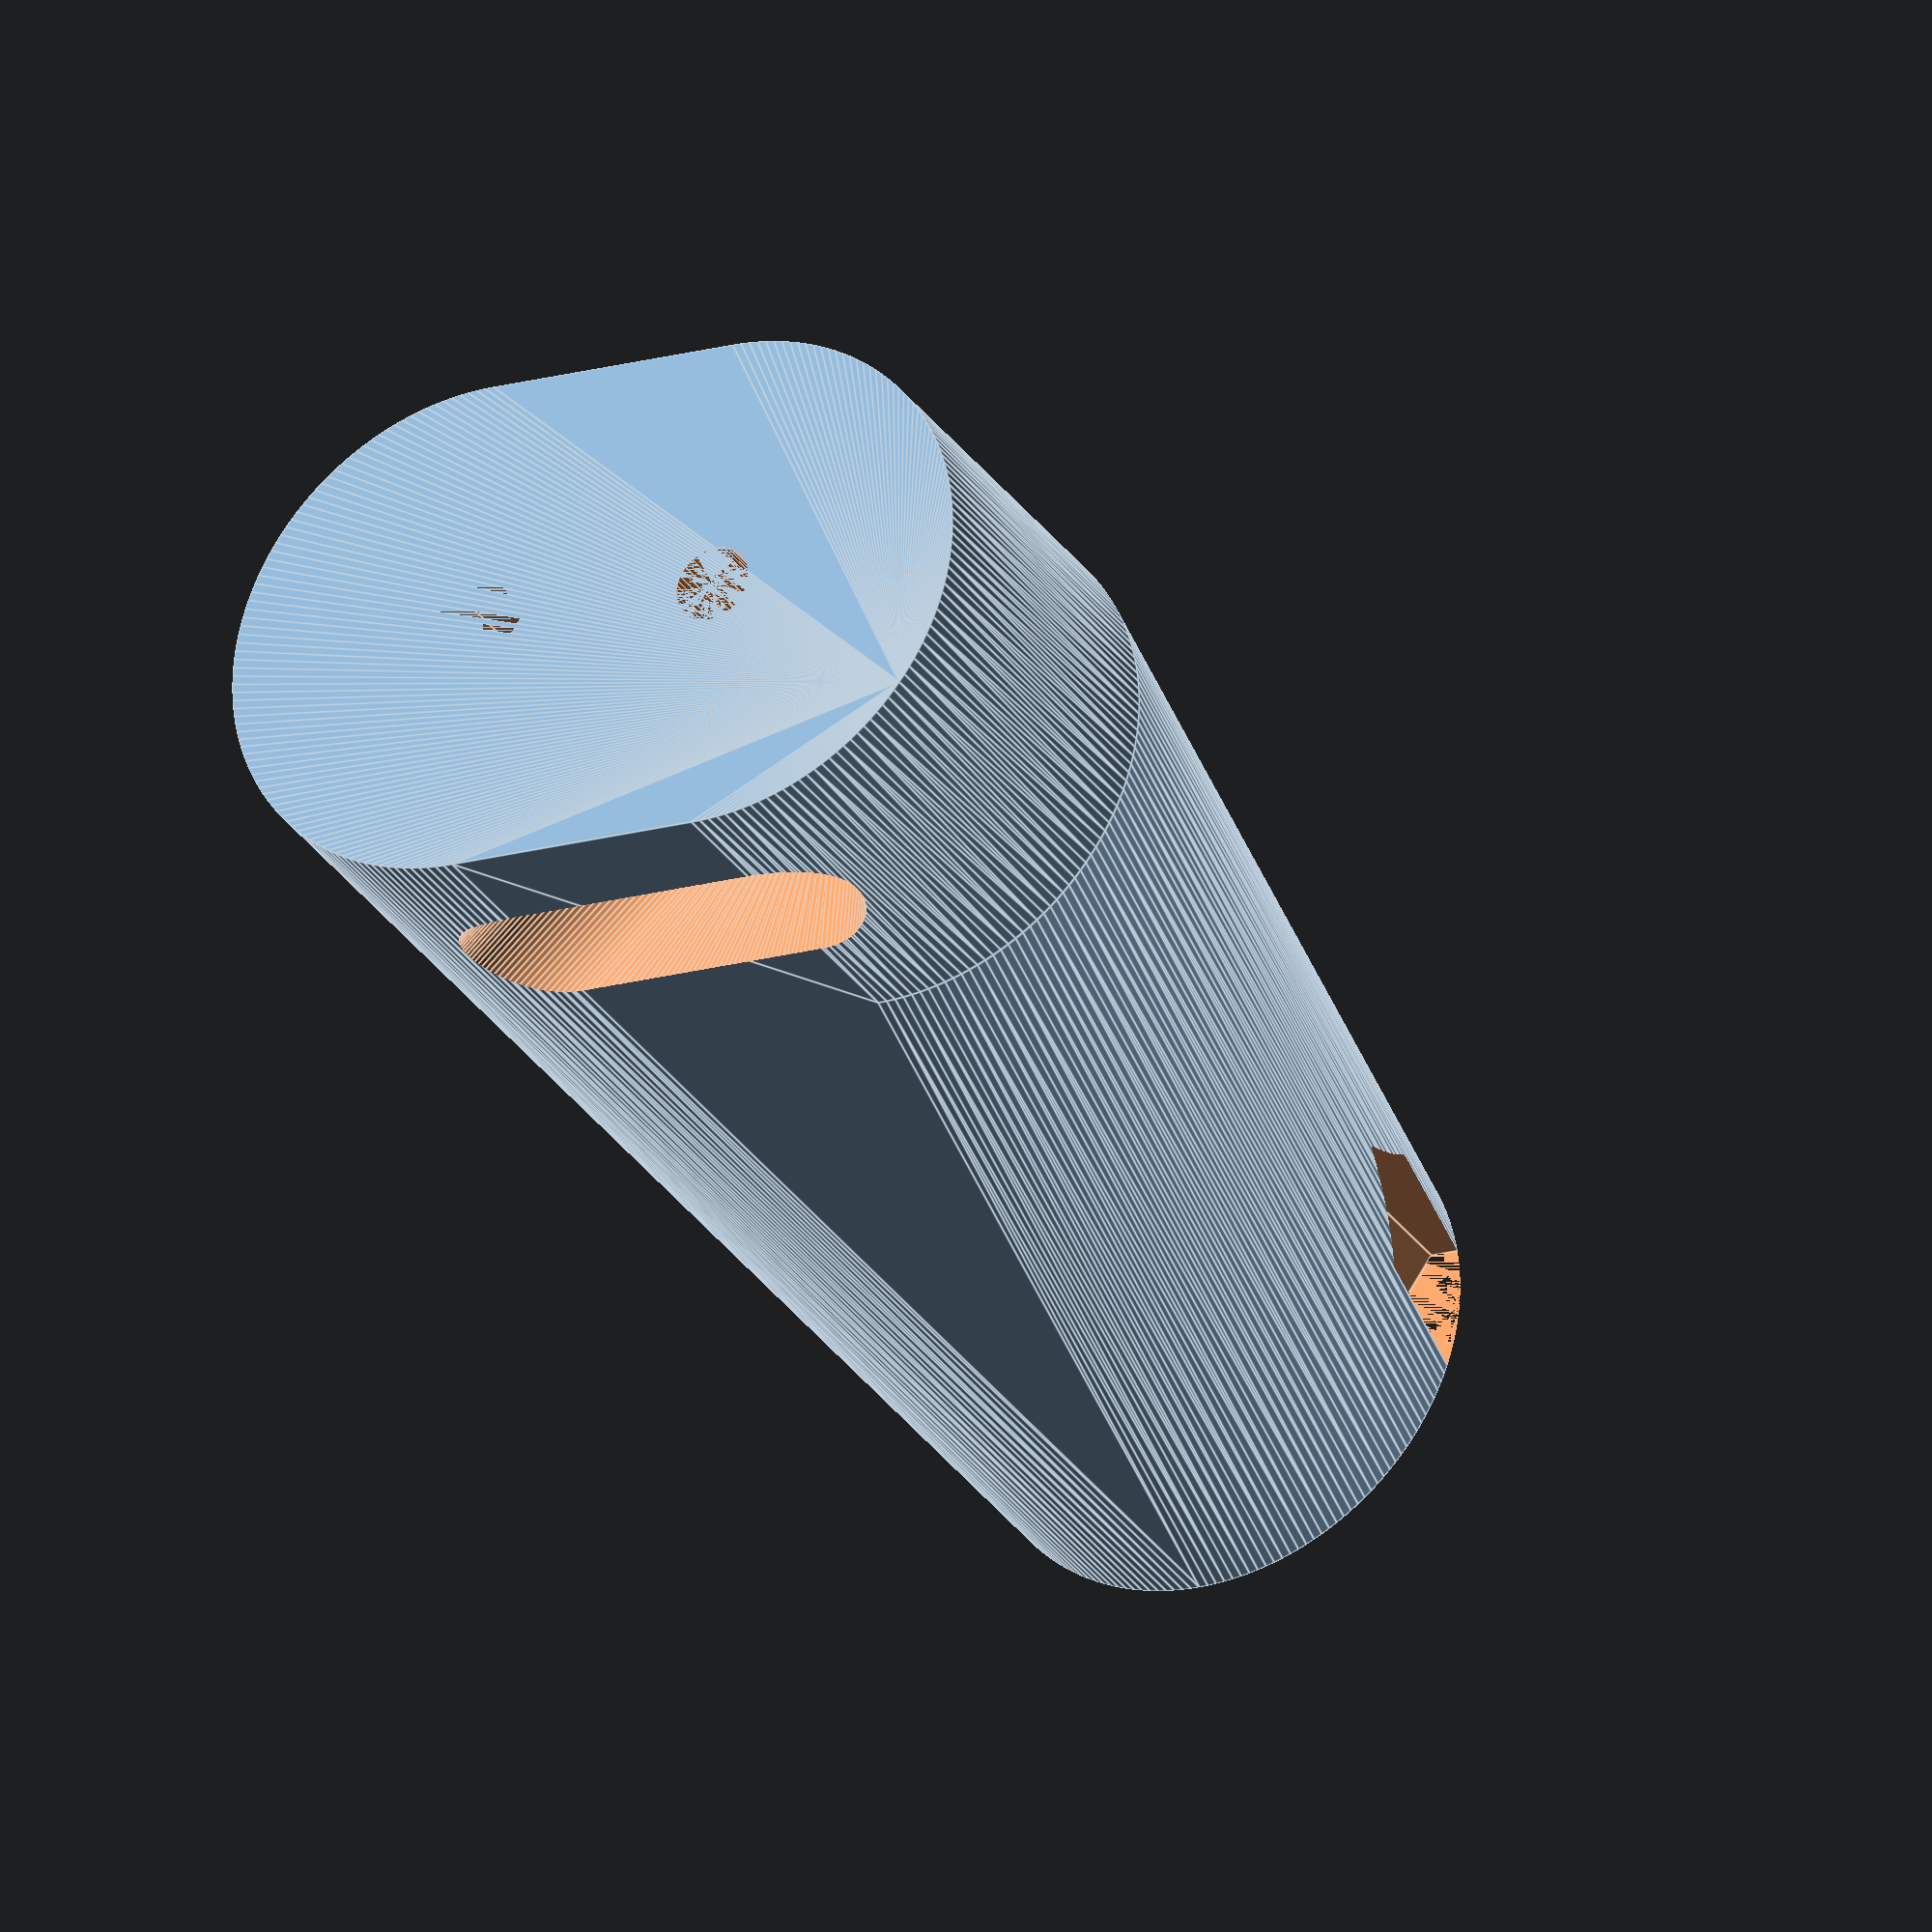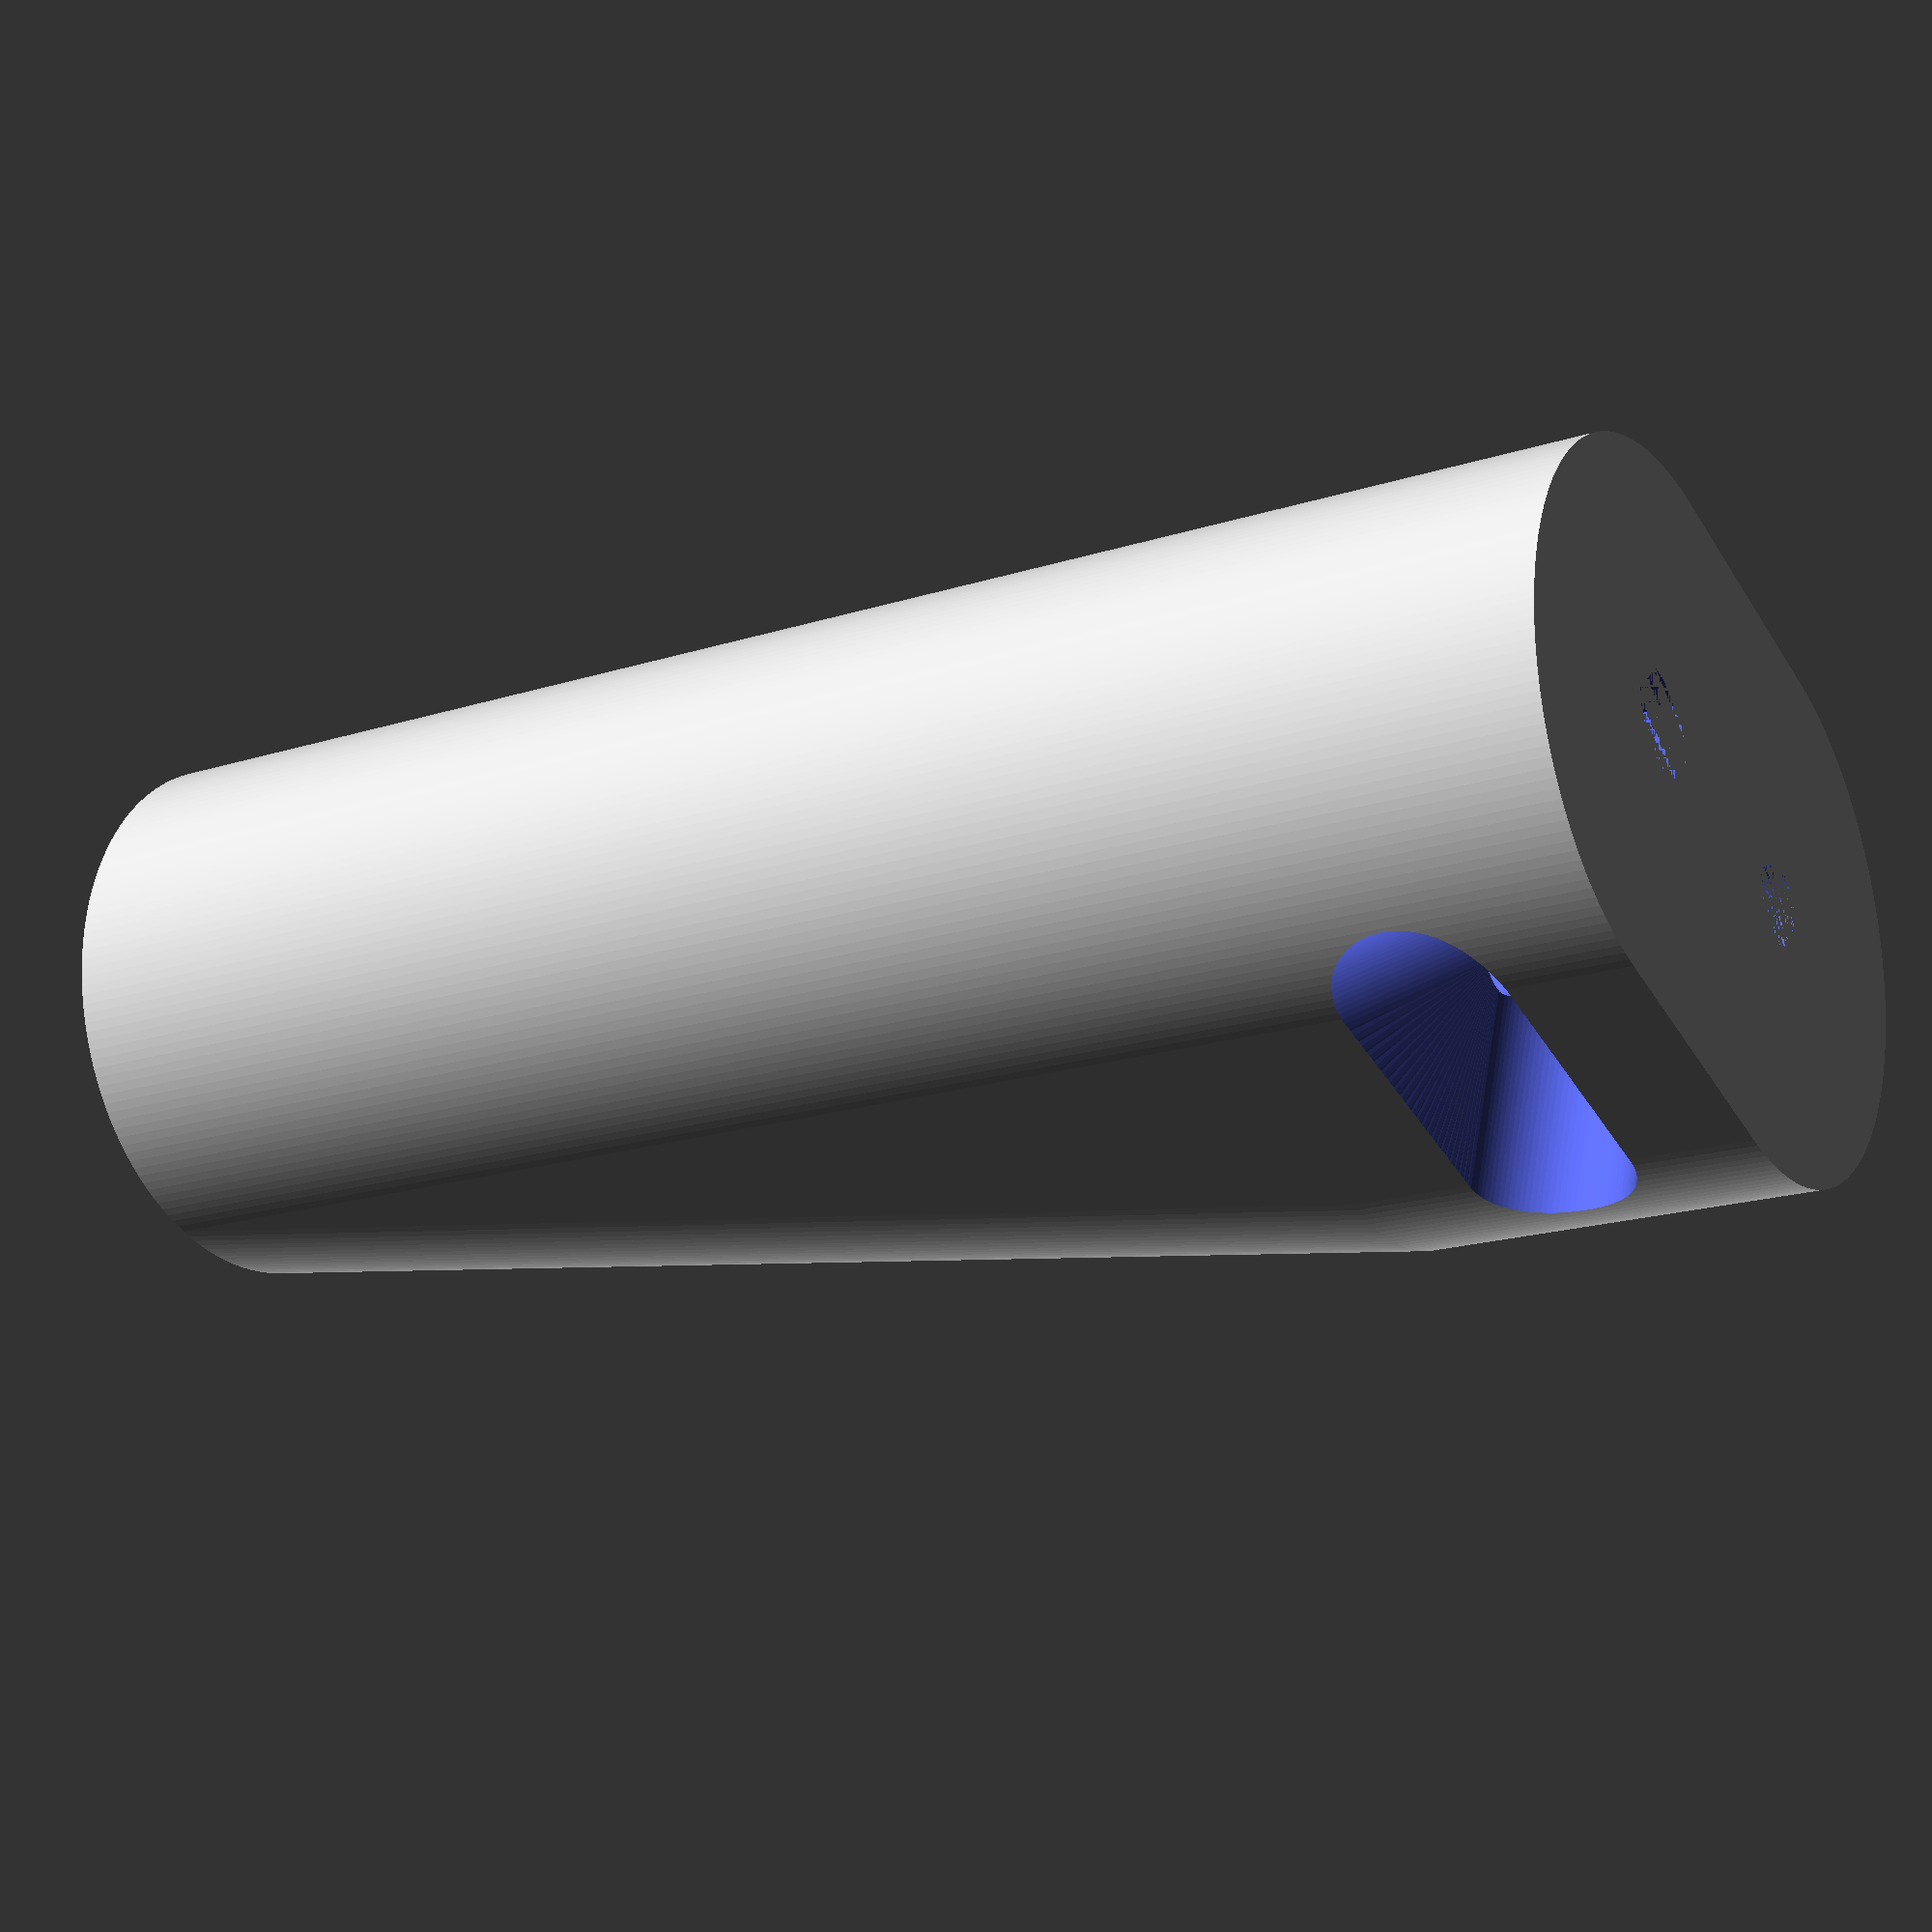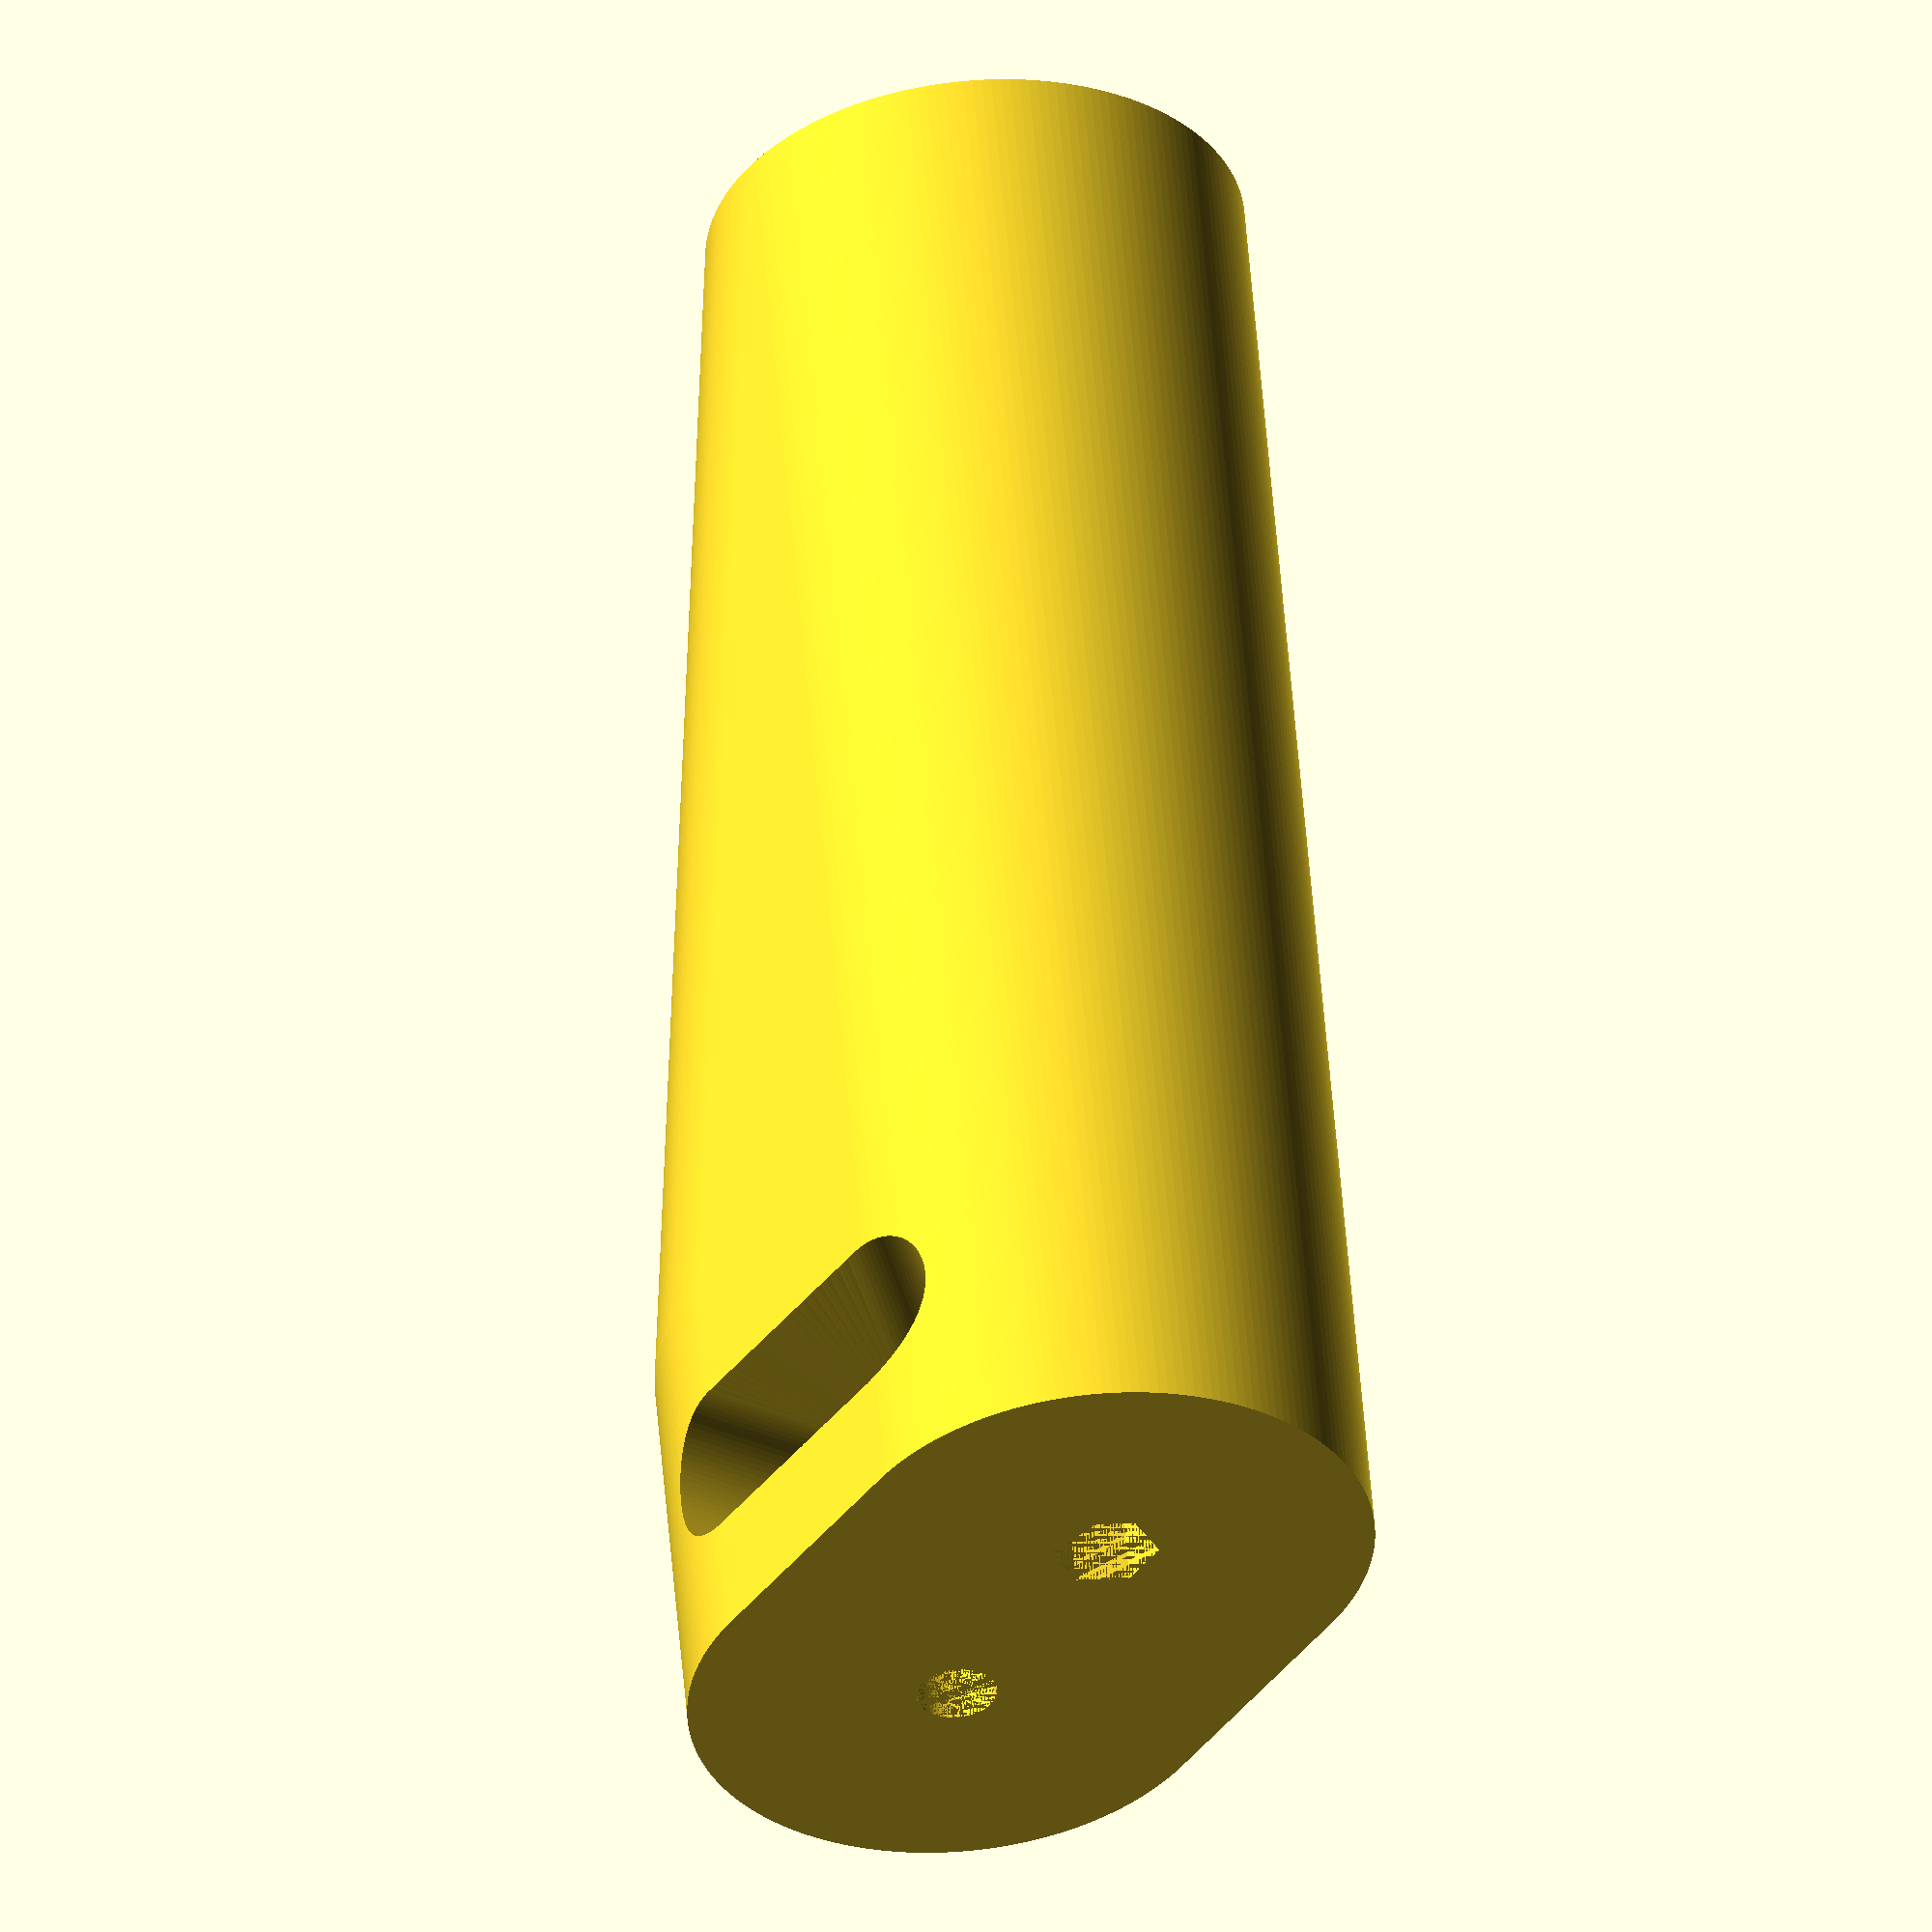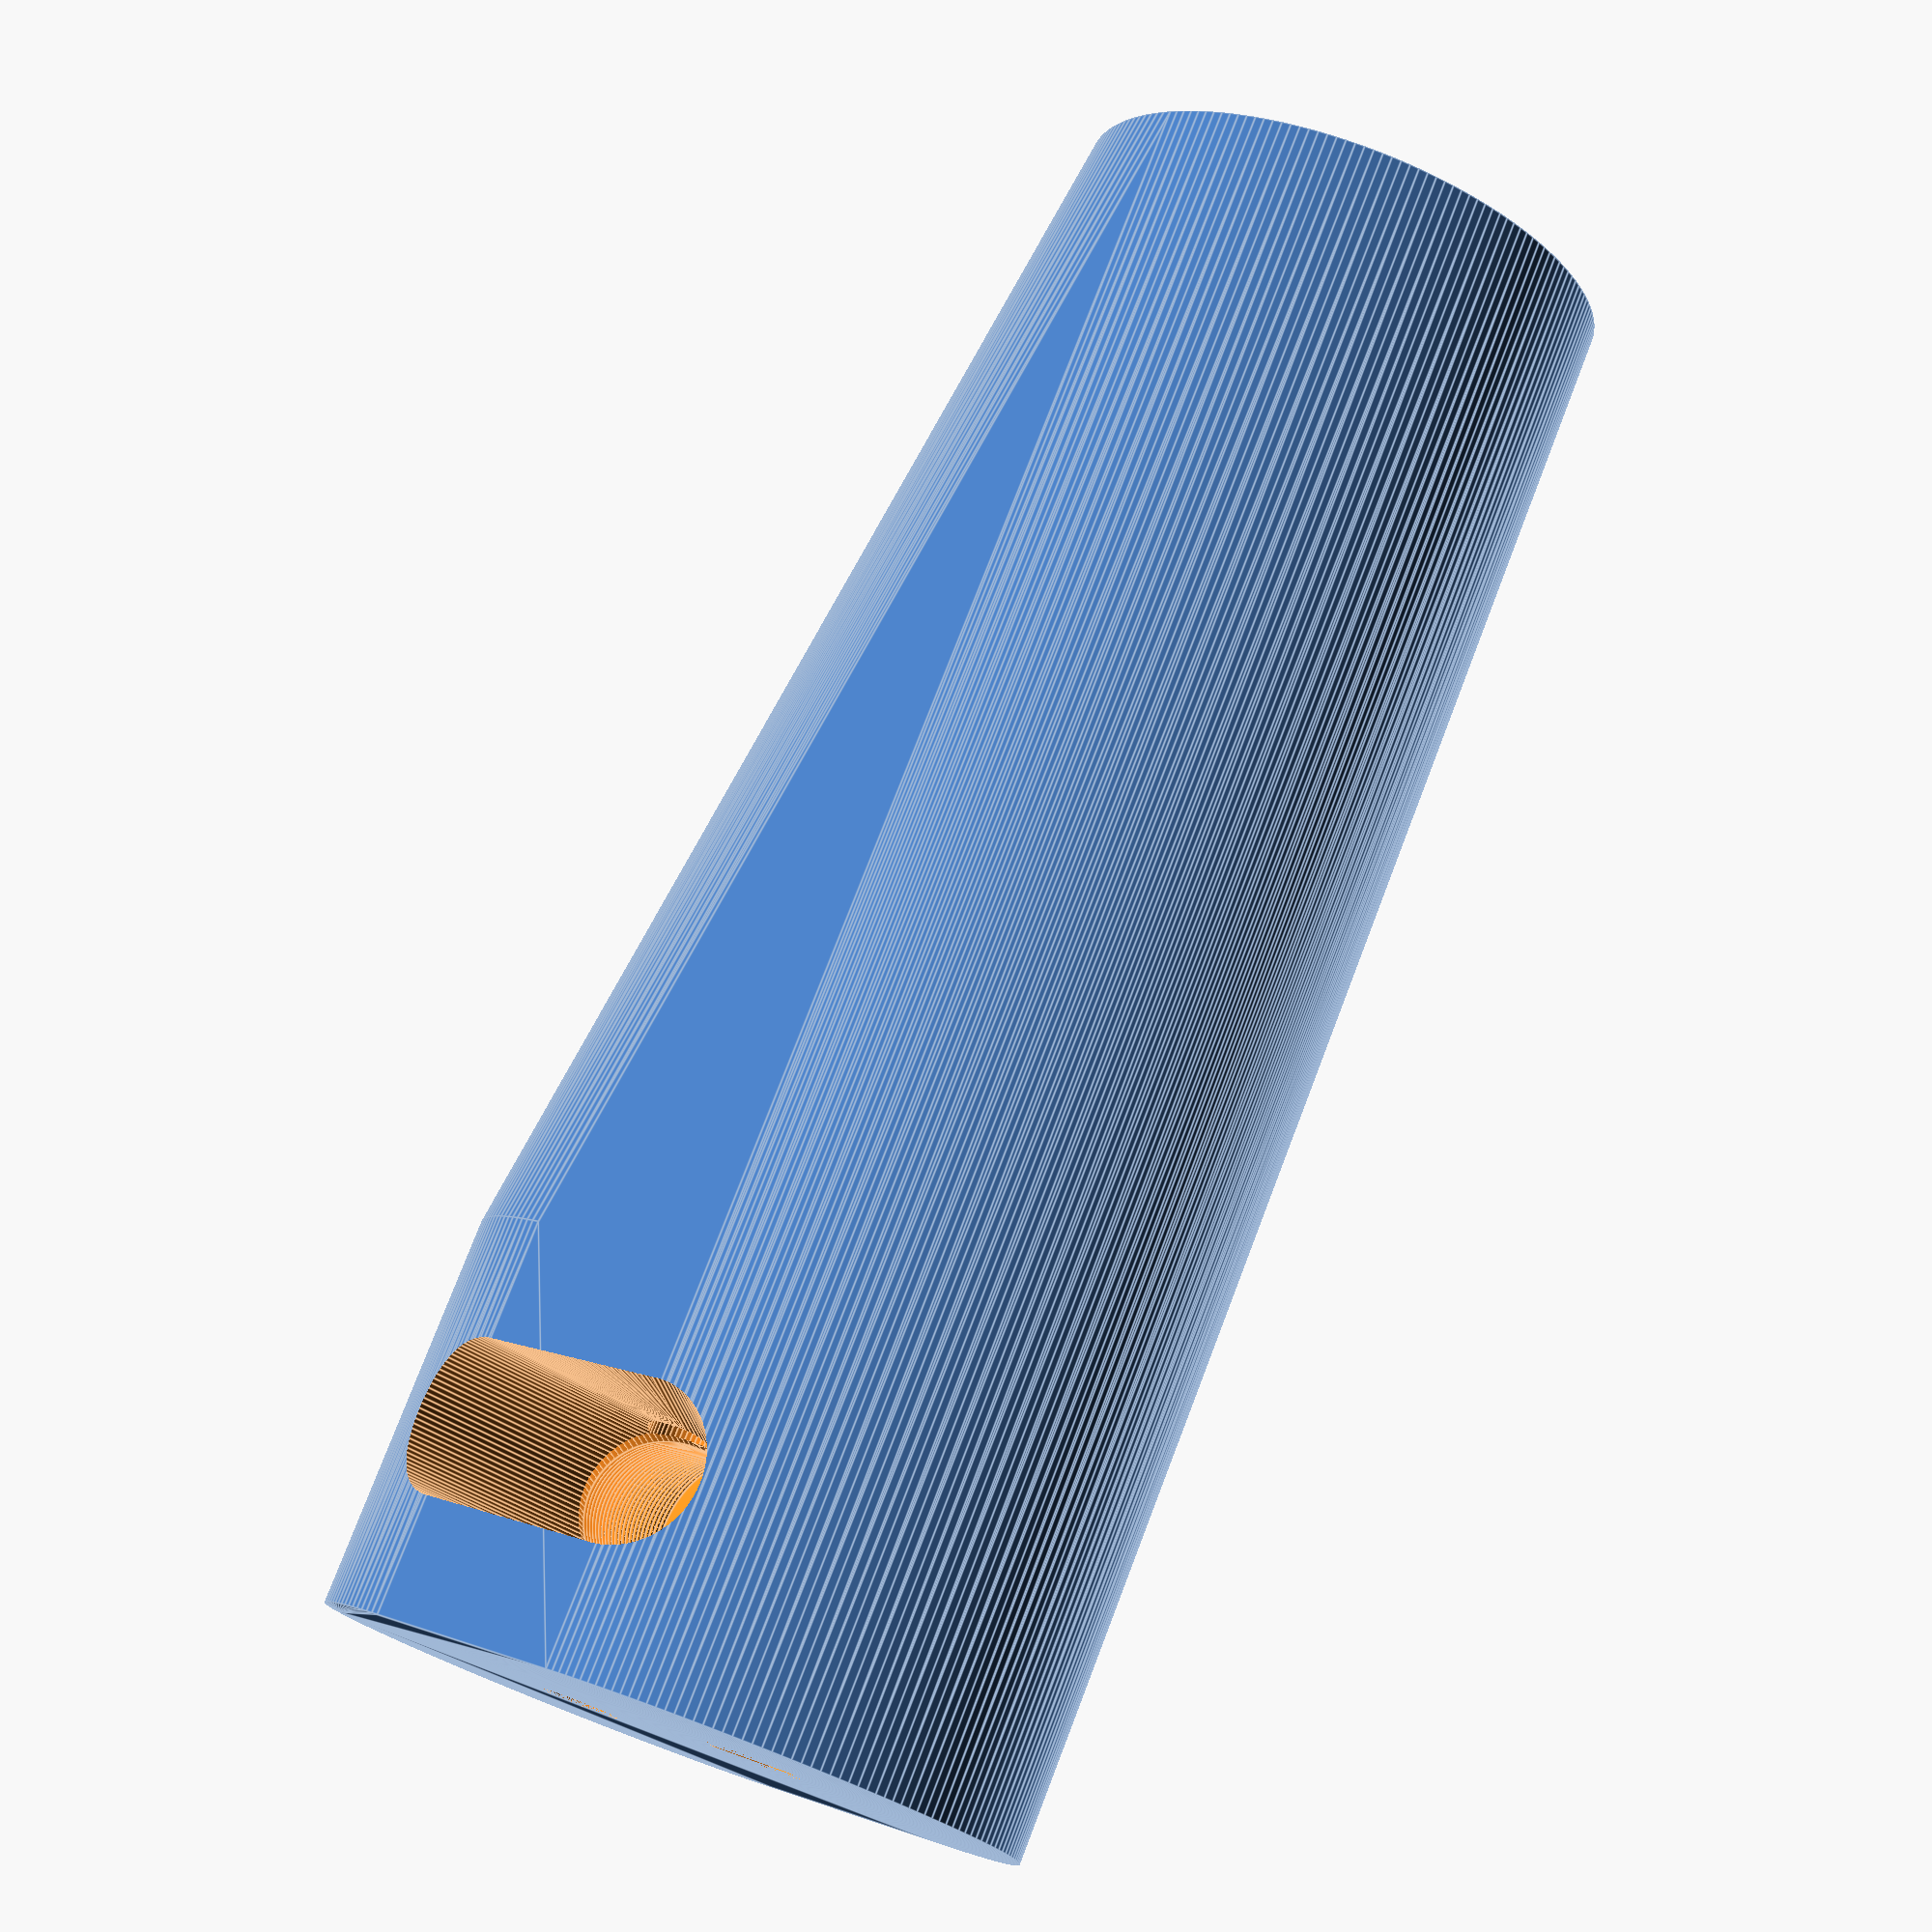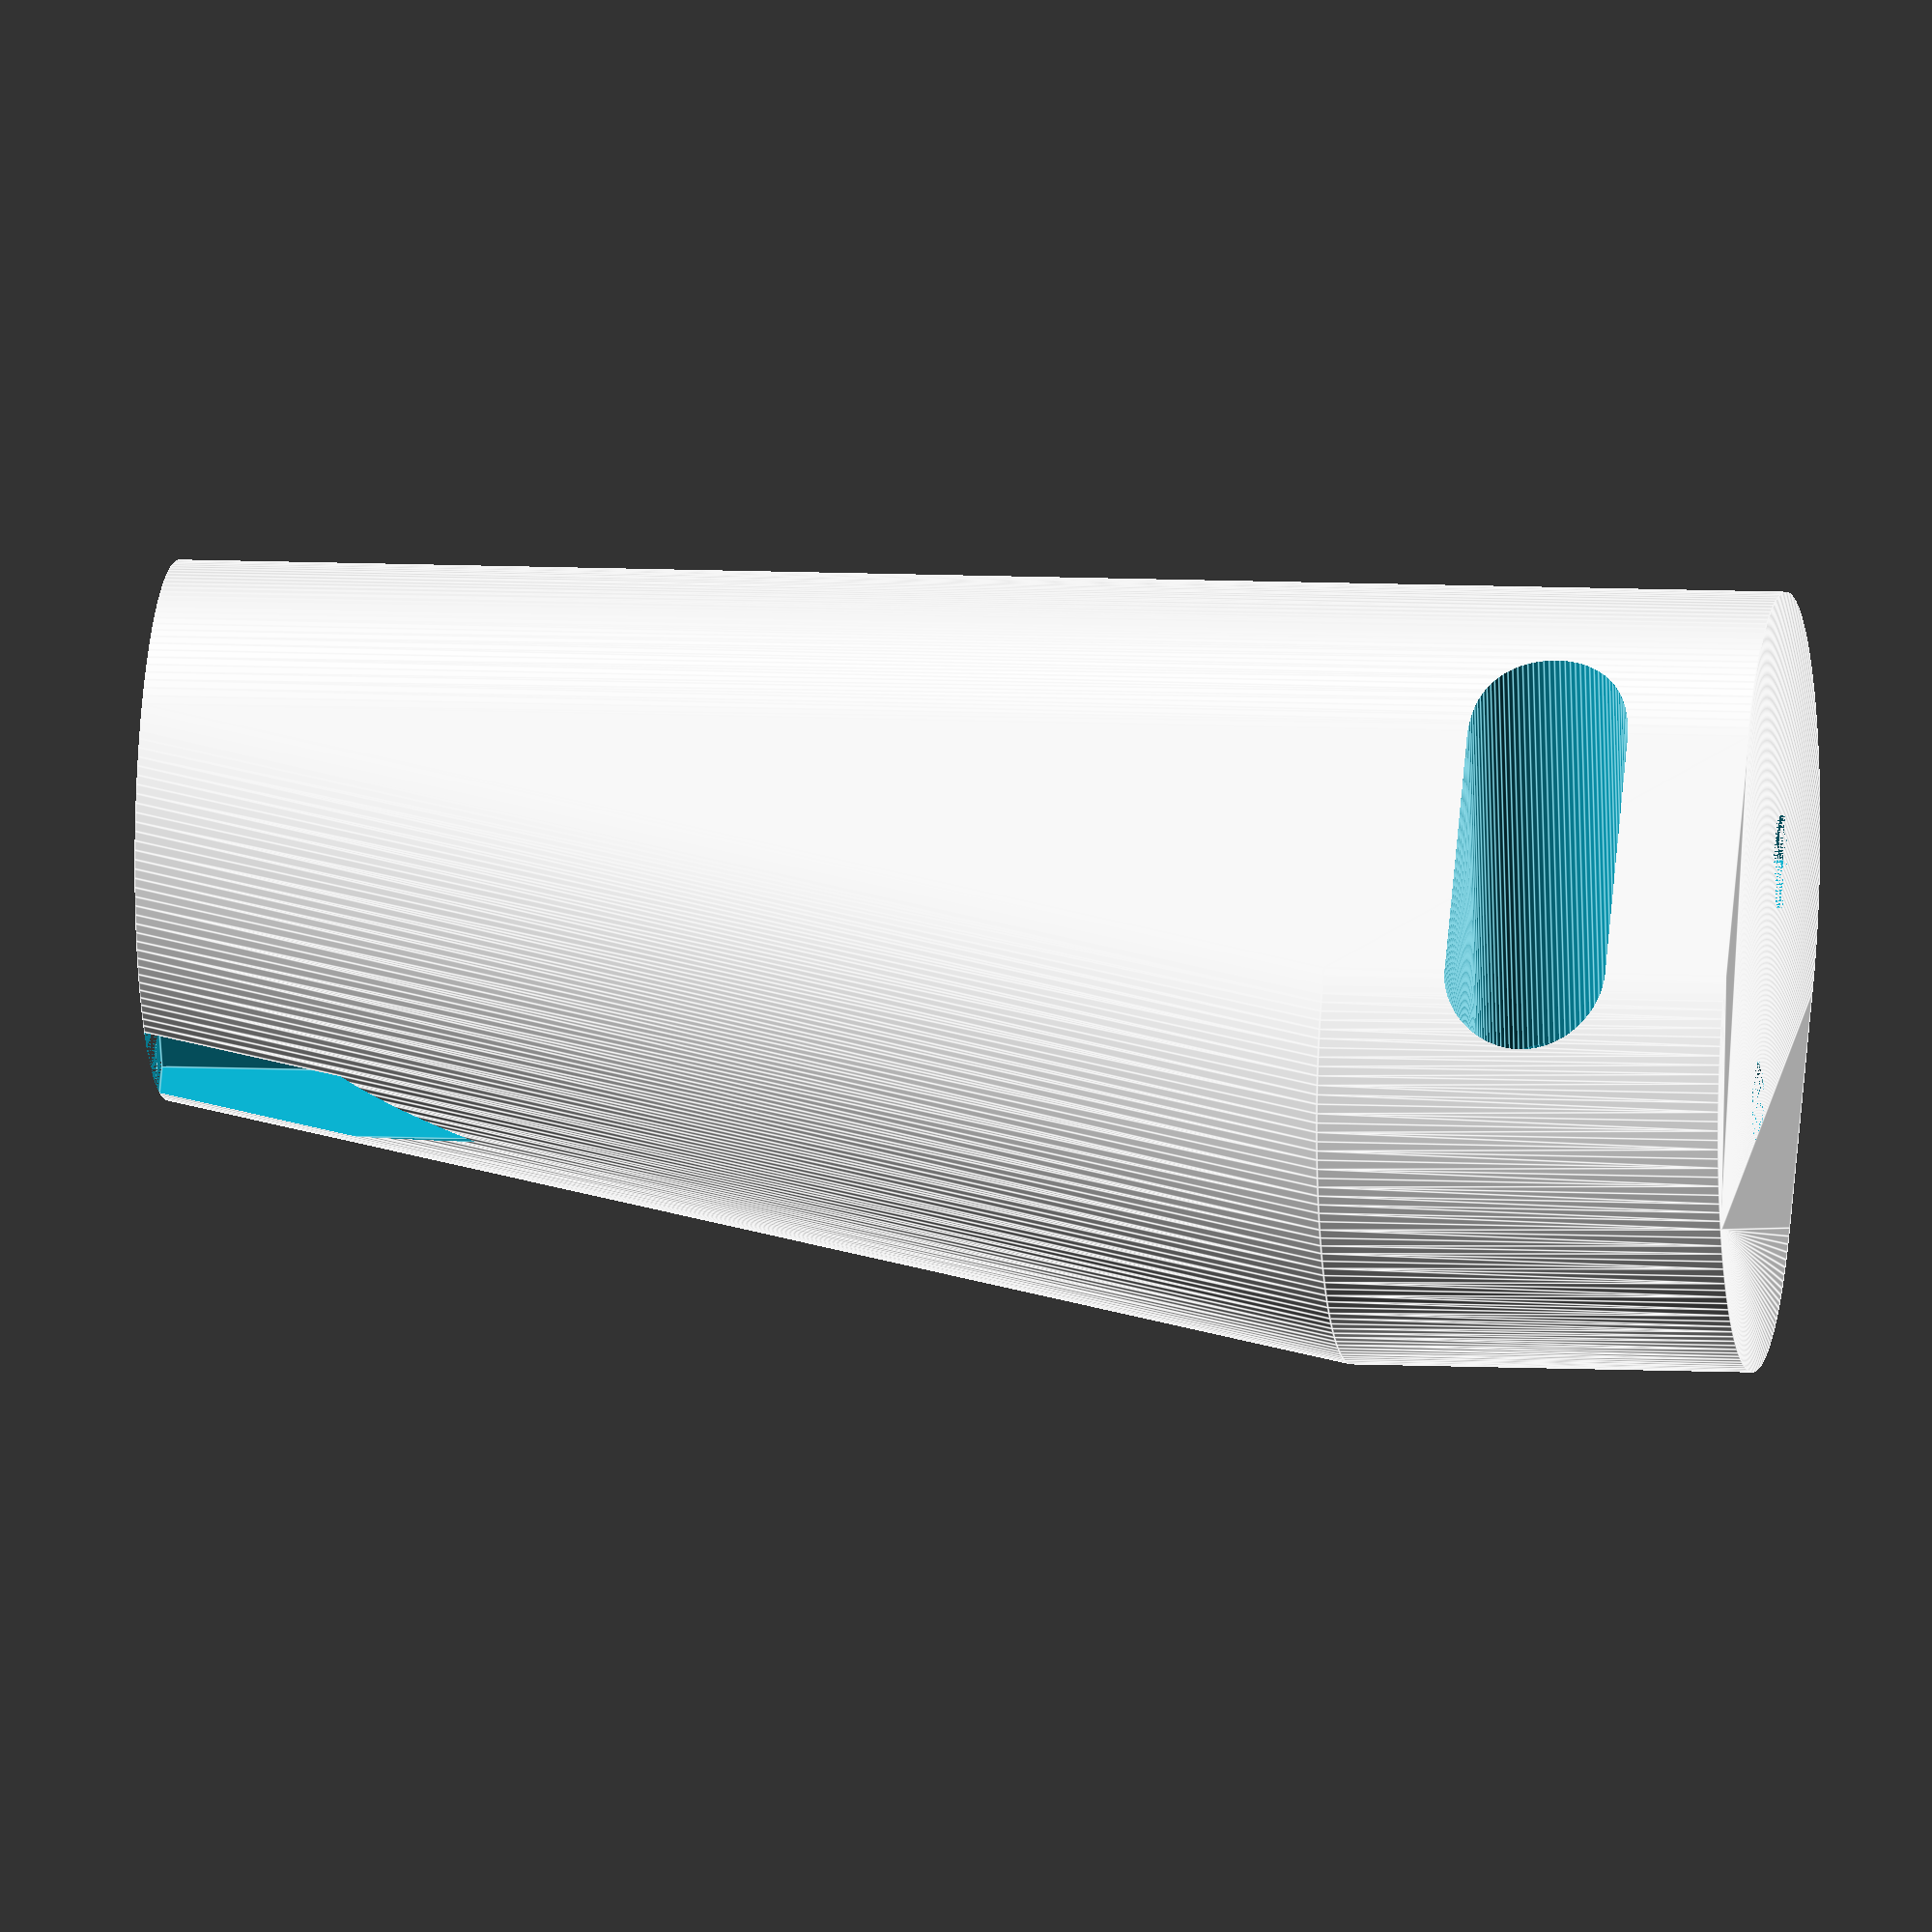
<openscad>
//Physically bound settings.
hexkey_radius = 2;
solenoid_pin_radius = 3;
solenoid_width = 16;
solenoid_height = 15;
solenoid_length = 30;
solenoid_pin_retracted = 25;
solenoid_pin_expansion = 10;
solenoid_pinhole_position = 3; //Distance from centre of hole to tip of pin.
solenoid_pinhole_radius = 1.5;
nut_radius = 5.5 / 2;

//Preference settings.
grip_length = 60;
radius = 10;
flipper_rotation_angle = 45; //Degrees rotation when activated.
$fa = 2;
$fs = 0.2;

//Calculations.
solenoid_arm = solenoid_pin_expansion / tan(flipper_rotation_angle);
nut_sink = nut_radius / solenoid_arm * (grip_length - solenoid_height);

module flipper_grip() {
	difference() {
		hull() {
			cylinder(r=radius, h=grip_length);
			translate([solenoid_arm, 0, 0]) {
				cylinder(r=radius, h=solenoid_height);
			}
		}
		cylinder($fn=6, r=hexkey_radius, h=grip_length);
		translate([solenoid_arm, 0, solenoid_height / 2]) {
			rotate([-90, 0, 0]) {
				for(a = [0 : $fa : flipper_rotation_angle]) {
					rotate([0, -a, 0]) {
						translate([0, 0, -solenoid_pinhole_position]) {
							cylinder(r=solenoid_pin_radius, h=solenoid_pin_retracted);
						}
					}
				}
			}
		}
		translate([solenoid_arm, 0, 0]) {
			cylinder(r=solenoid_pinhole_radius, h=grip_length);
		}
		translate([solenoid_arm, 0, grip_length - nut_sink]) {
			cylinder($fn=6, r=nut_radius, h=nut_sink);
		}
	}
}

module solenoid() {
	cube([solenoid_width, solenoid_length, solenoid_height]);
	translate([solenoid_width / 2, 0, solenoid_height / 2]) {
		difference() {
			rotate([90, 0, 0]) {
				cylinder(r=solenoid_pin_radius, h=solenoid_pin_retracted);
			}
			translate([0, solenoid_pinhole_position - solenoid_pin_retracted, -solenoid_pin_radius]) {
				cylinder(r=solenoid_pinhole_radius, h=solenoid_pin_radius * 2);
			}
		}
	}
}

//Debug.
flipper_grip();
color([1, 0, 0]) {
	translate([solenoid_arm - solenoid_width / 2, solenoid_pin_retracted - solenoid_pinhole_position, 0]) {
		//solenoid();
	}
}
</openscad>
<views>
elev=210.1 azim=355.1 roll=332.6 proj=o view=edges
elev=198.9 azim=340.2 roll=58.6 proj=p view=solid
elev=305.8 azim=56.6 roll=175.4 proj=o view=solid
elev=103.2 azim=225.3 roll=339.0 proj=p view=edges
elev=352.2 azim=54.5 roll=98.4 proj=o view=edges
</views>
